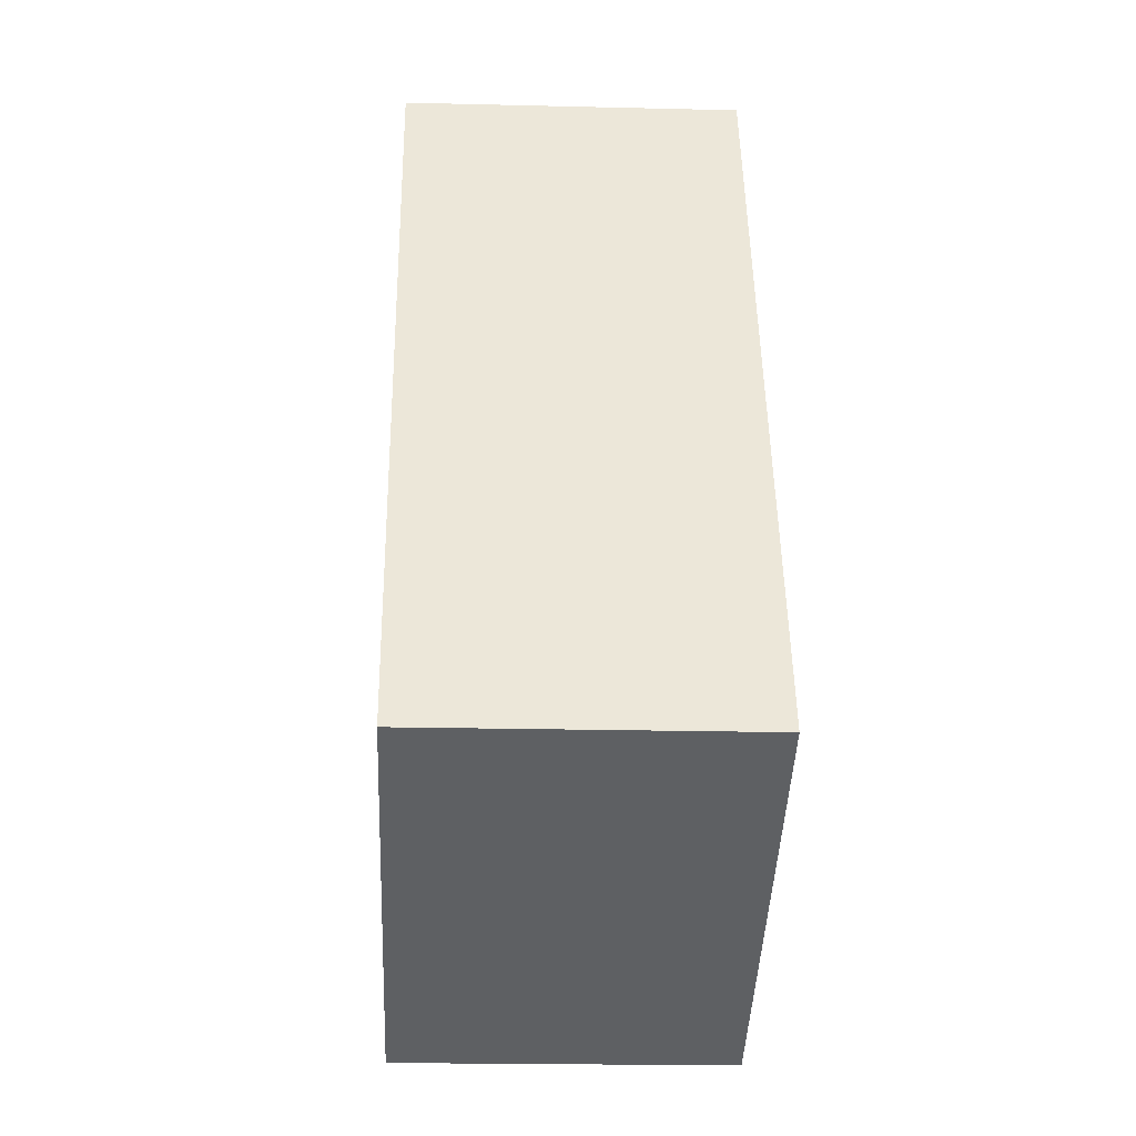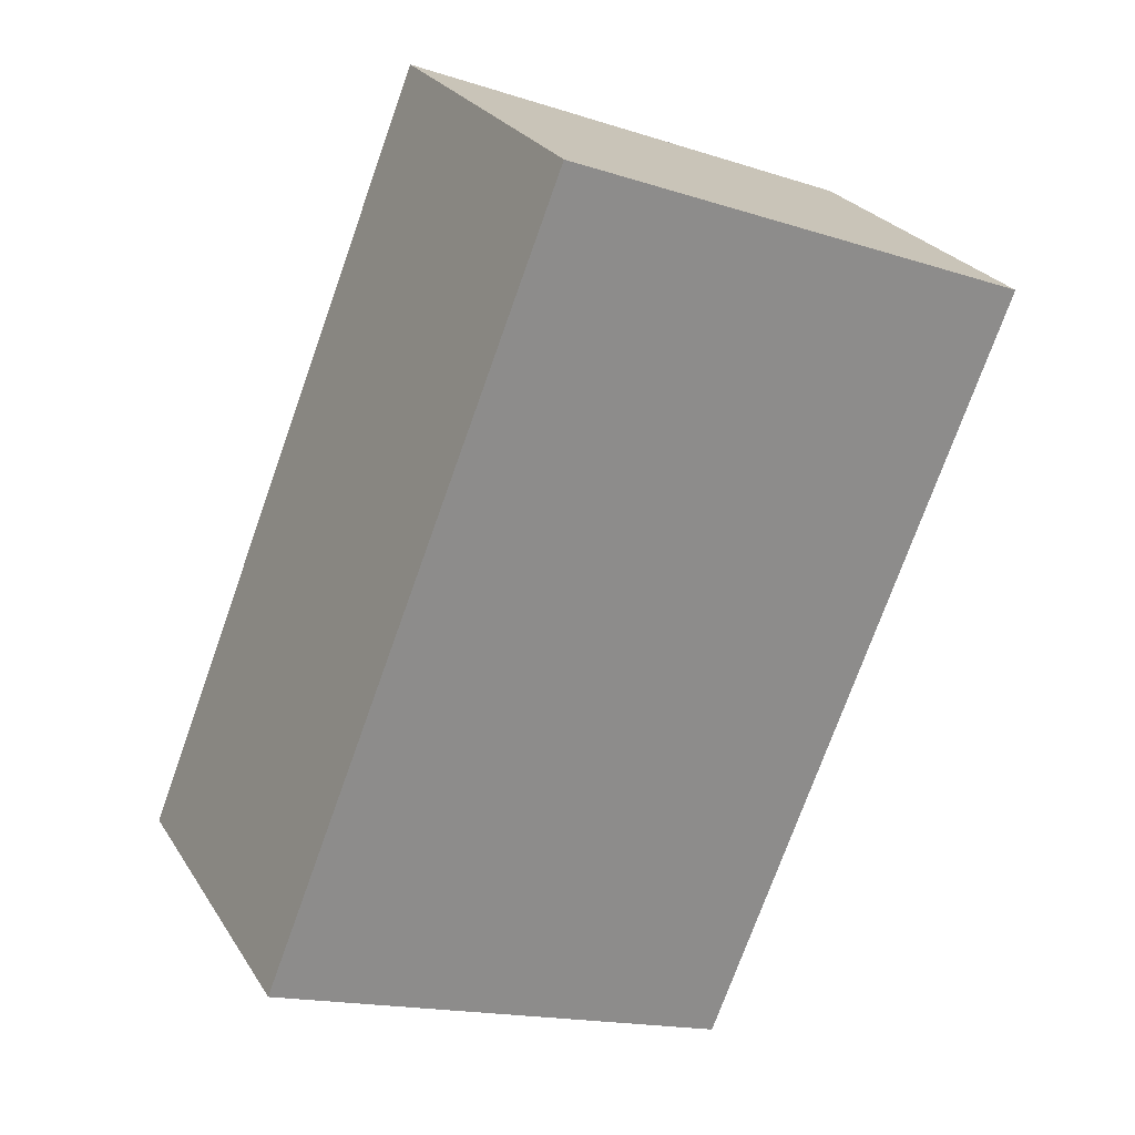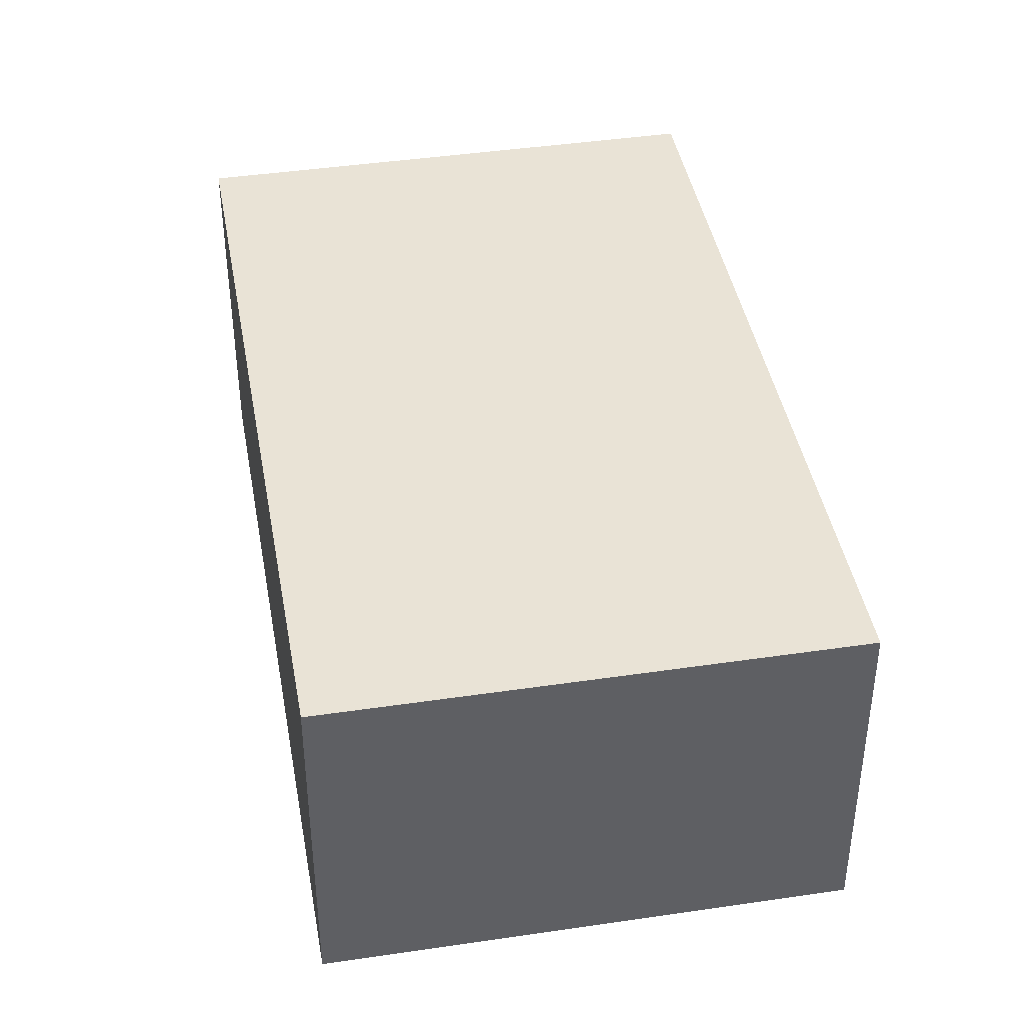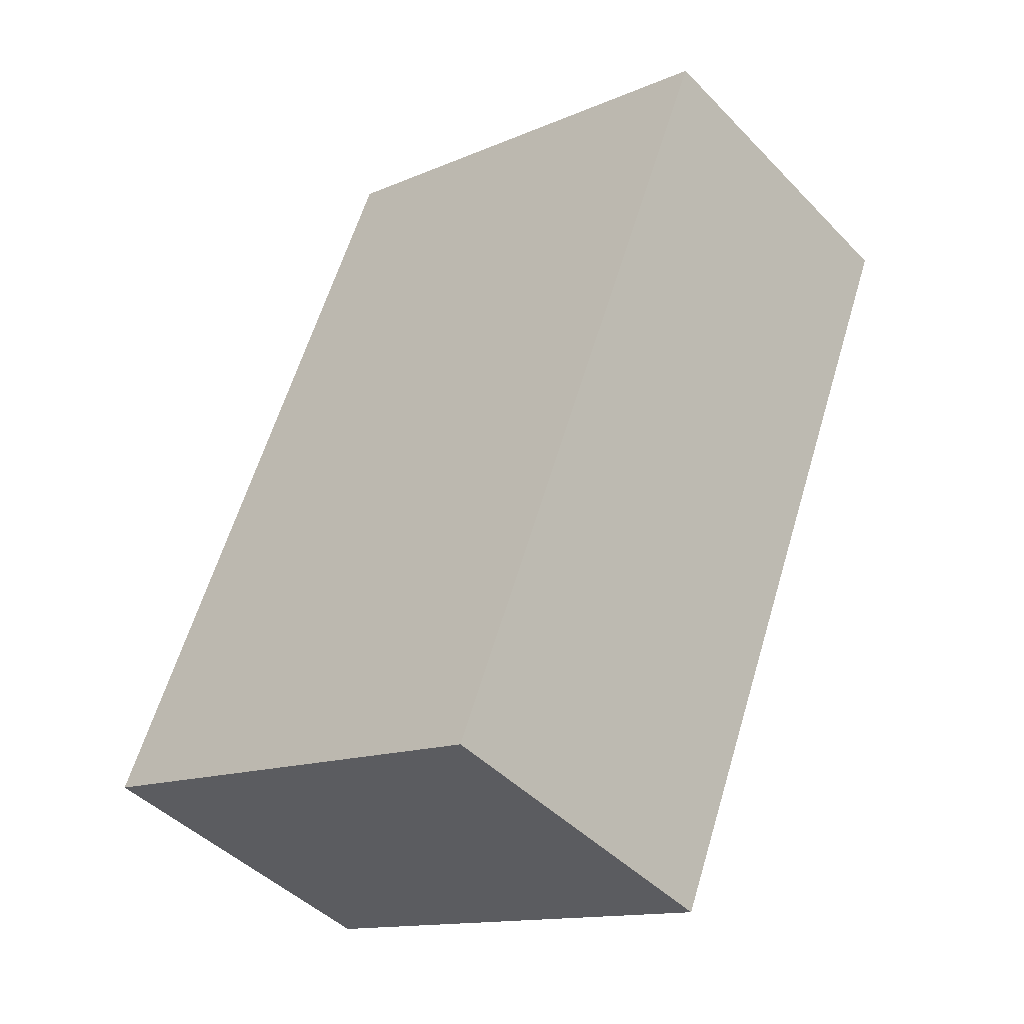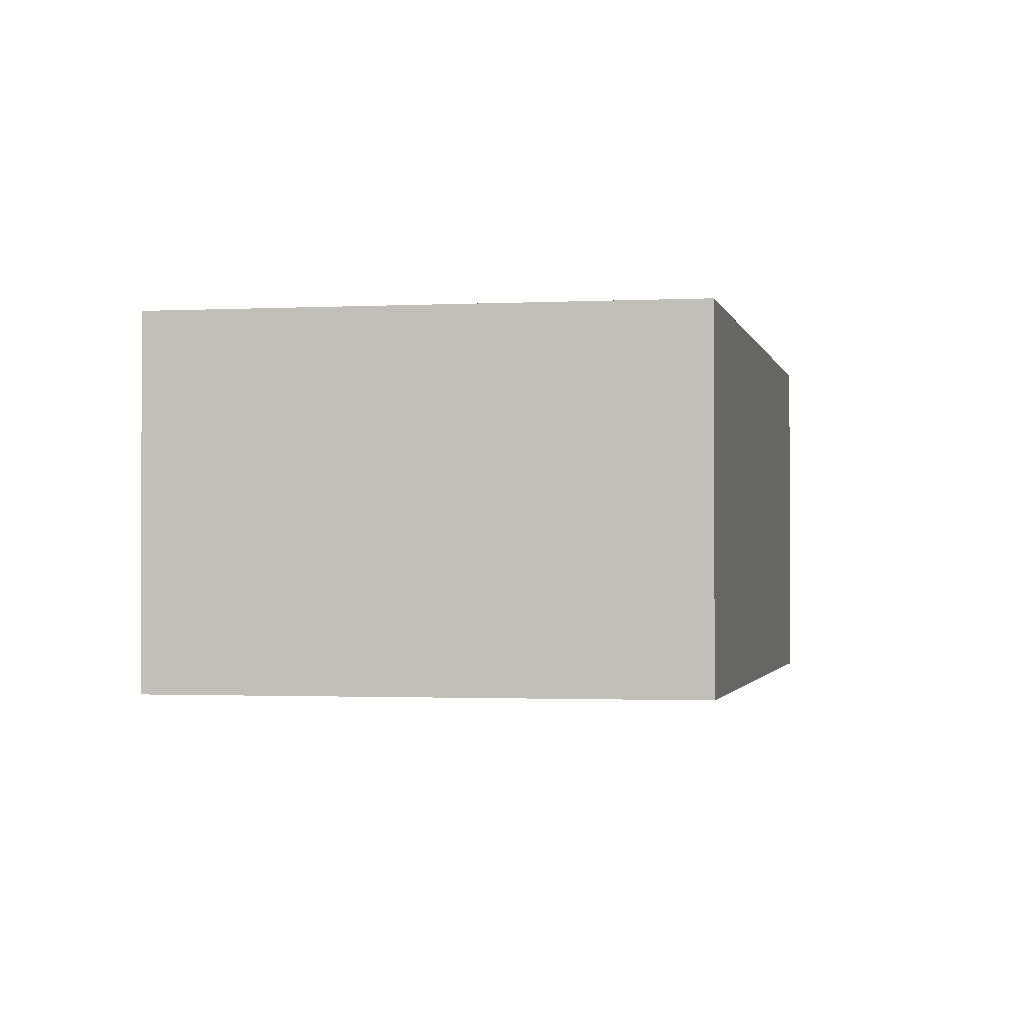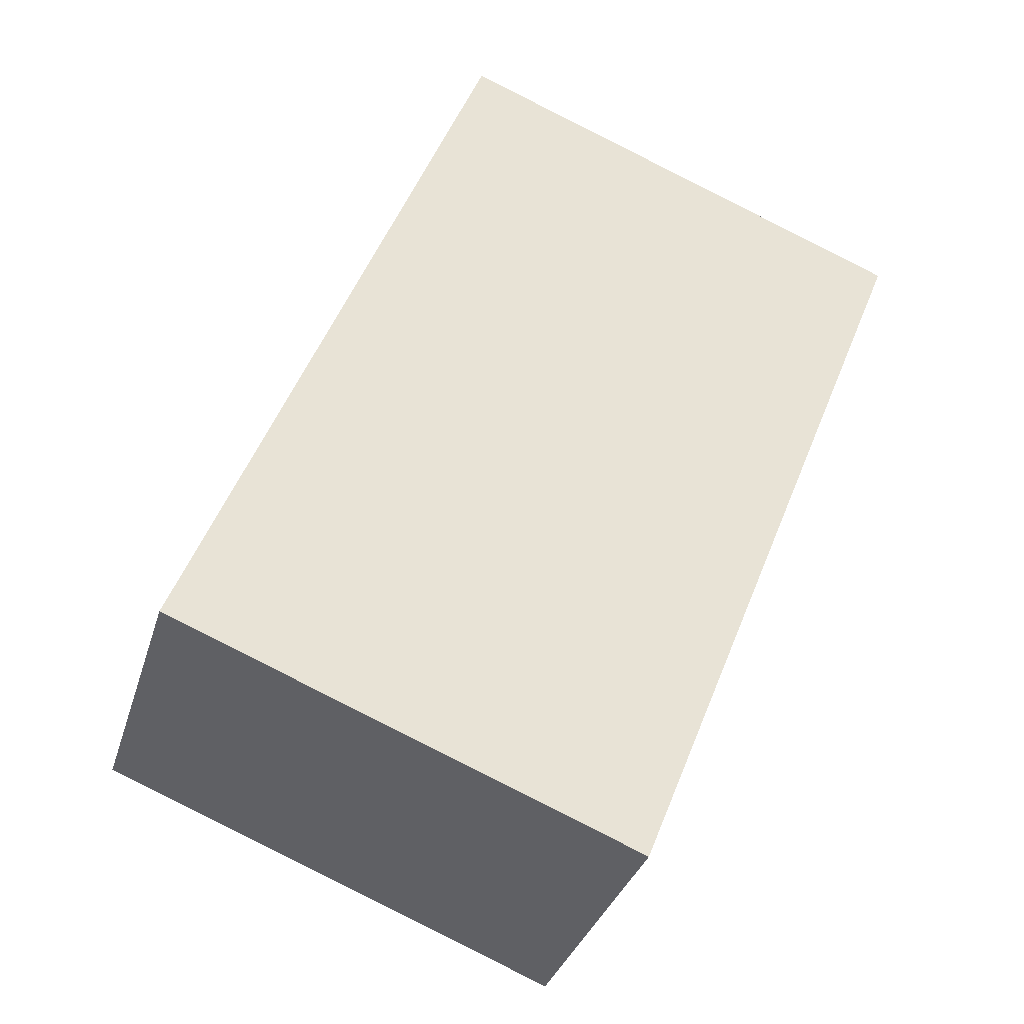
<metadata>
{"format":"obj","ext":"obj","renderer":"f3d","projection":"perspective","resolution":1024,"background":"white","views":[{"elev":-20.7,"azim":-92.5,"up":"+Z"},{"elev":26.2,"azim":-25.5,"up":"+Z"},{"elev":42.1,"azim":11.7,"up":"+Y"},{"elev":-44.8,"azim":40.4,"up":"+Z"},{"elev":-1.4,"azim":-147.1,"up":"+Y"},{"elev":-33.1,"azim":-15.8,"up":"+Z"}]}
</metadata>
<code>
v  0 2.579 1.579e-16
v  5.891 2.579 4.333
v  3.585 2.579 -1.434
v  2.306 2.579 5.766
v  5.891 -2.653e-16 4.333
v  3.585 8.781e-17 -1.434
v  0 0 0
v  2.306 -3.531e-16 5.766
g defaultobject
f 1 2 3
f 2 1 4
f 5 3 2
f 3 5 6
f 6 1 3
f 1 6 7
f 7 4 1
f 4 7 8
f 8 2 4
f 2 8 5
f 8 6 5
f 6 8 7

</code>
